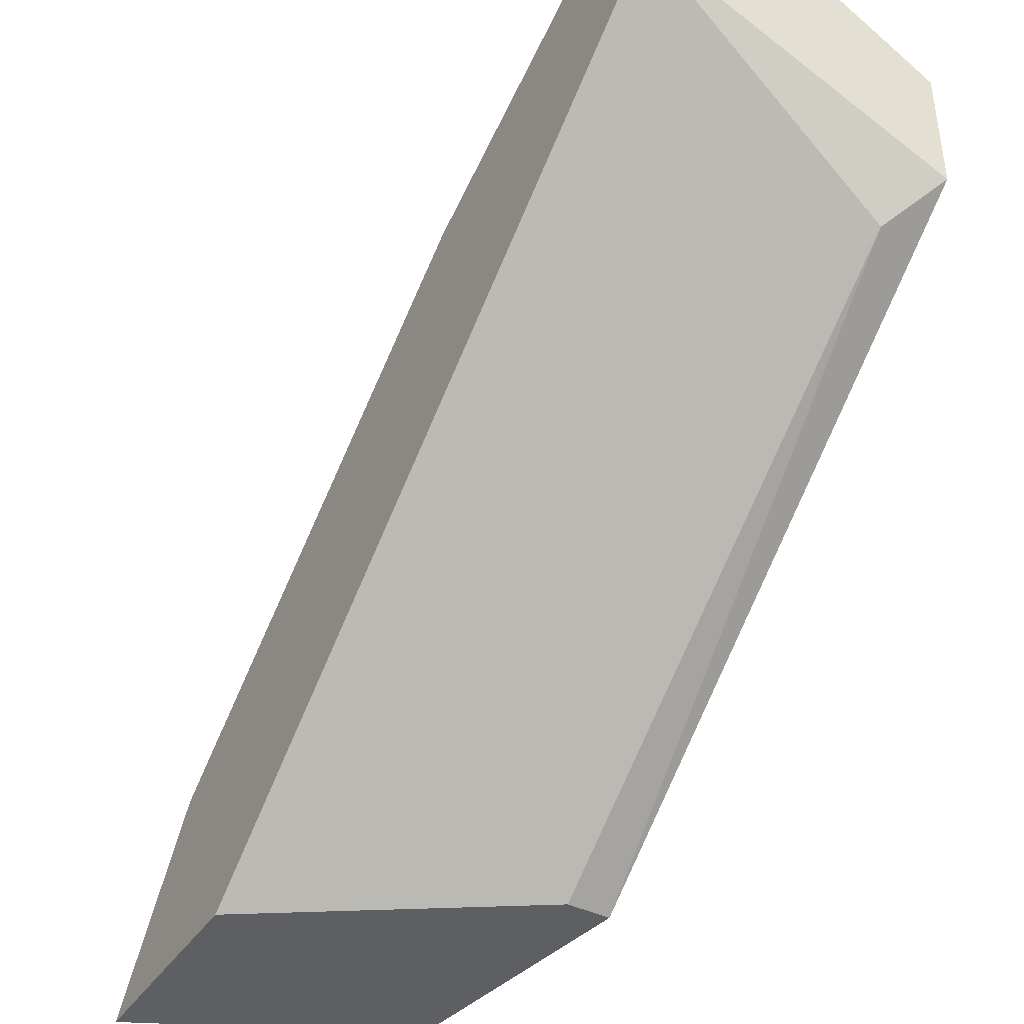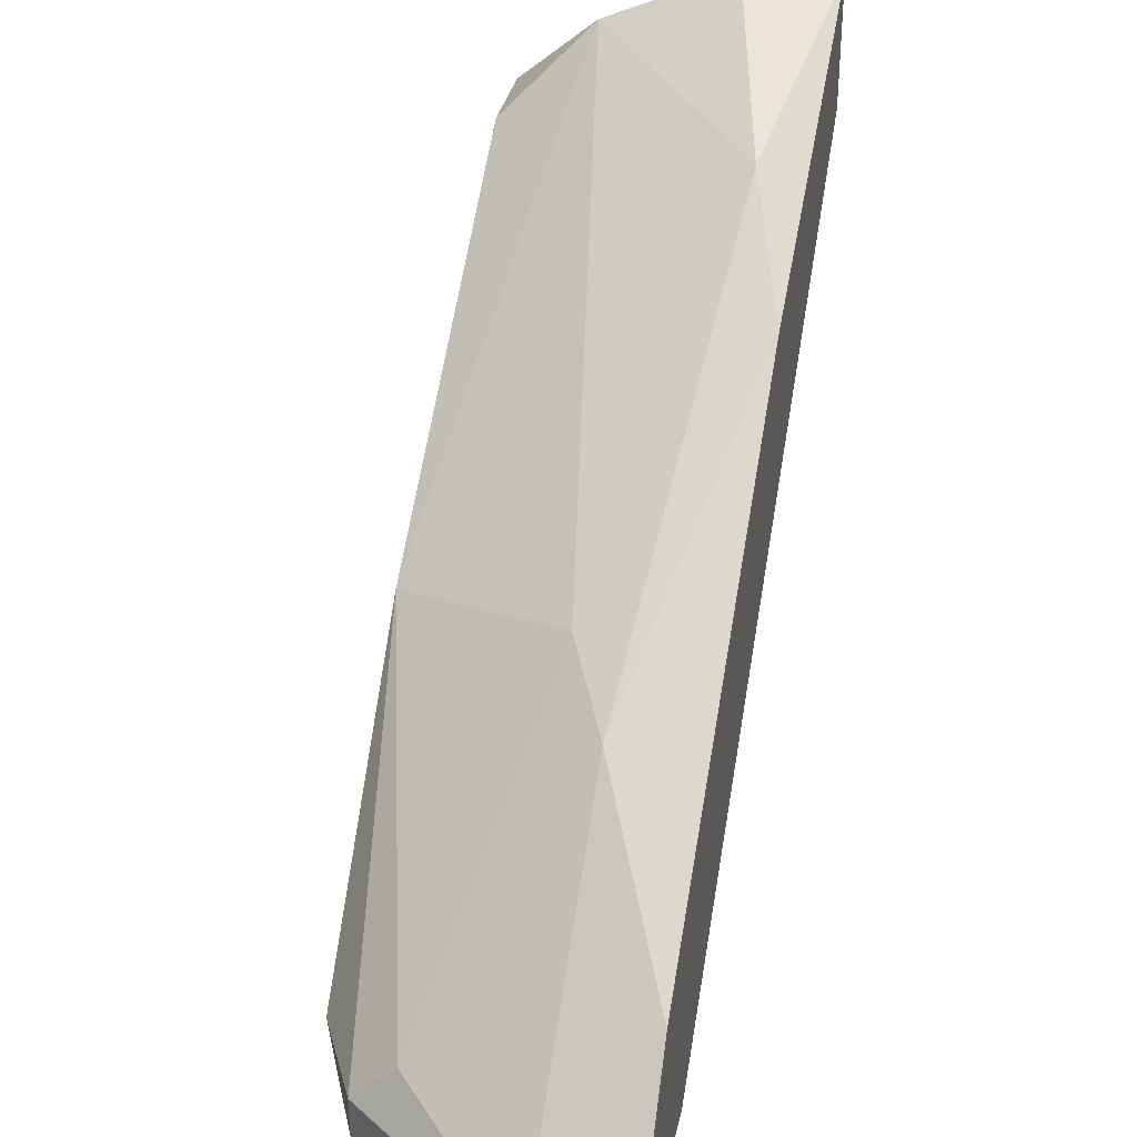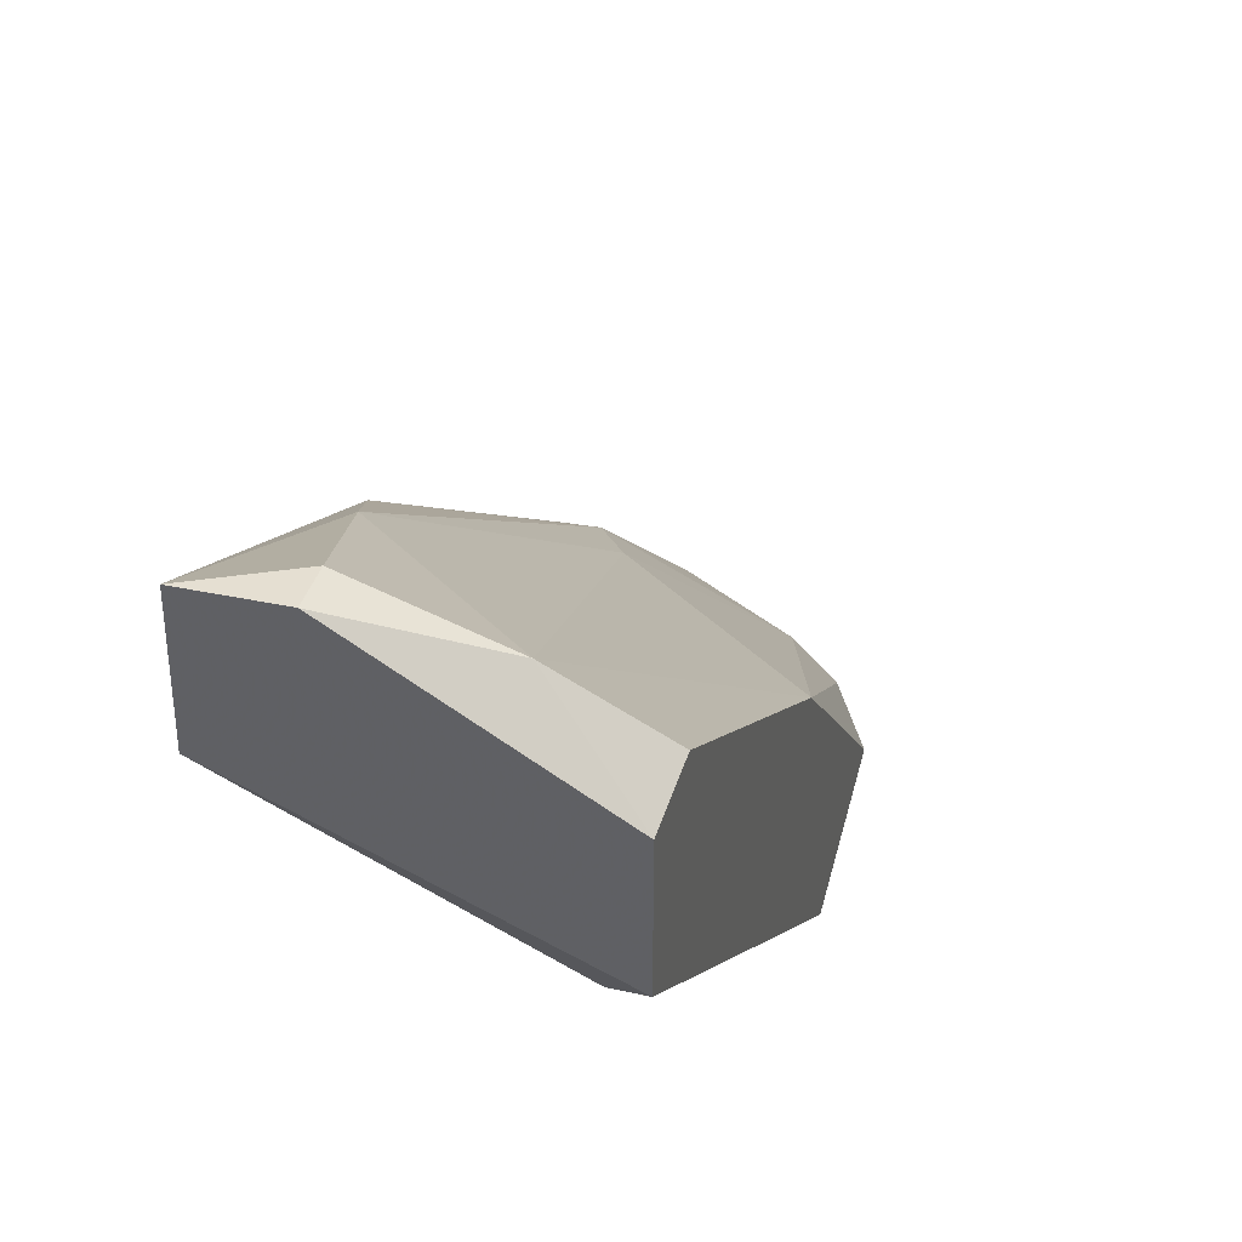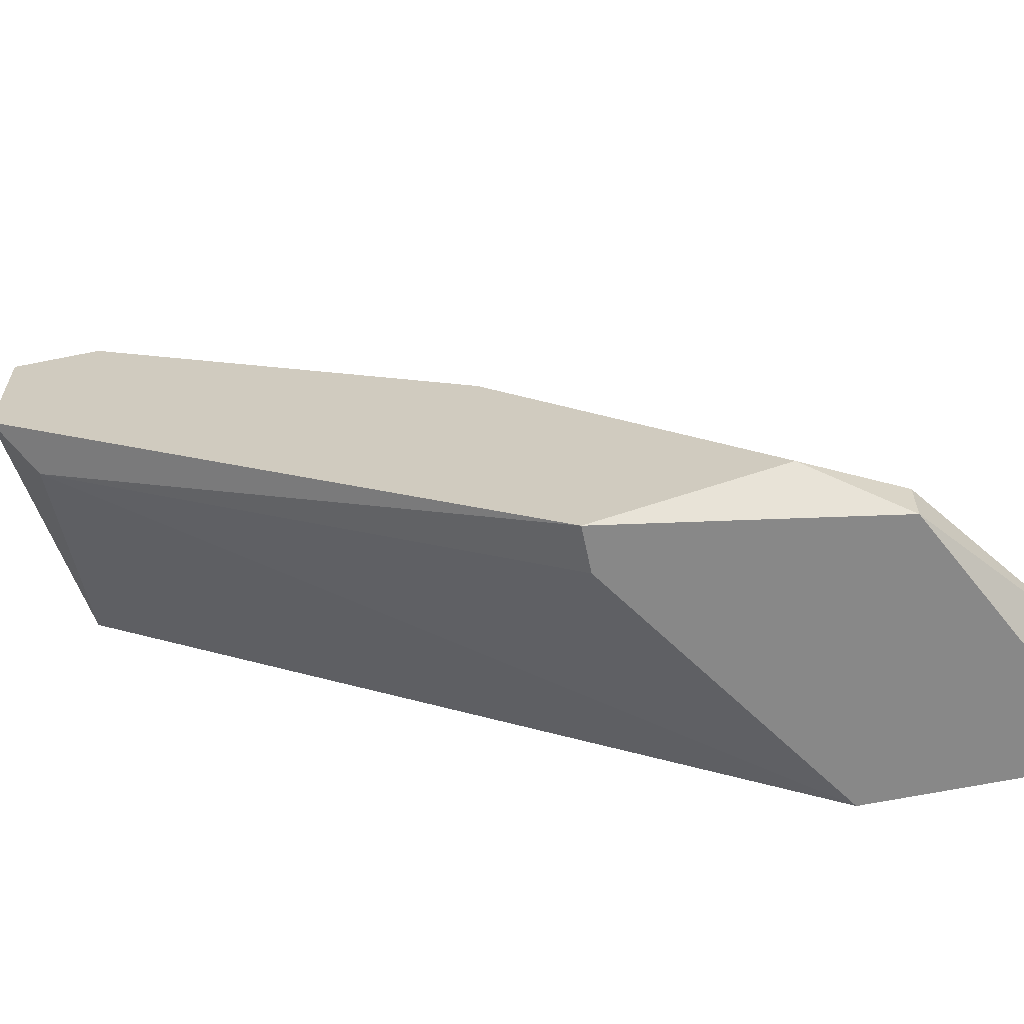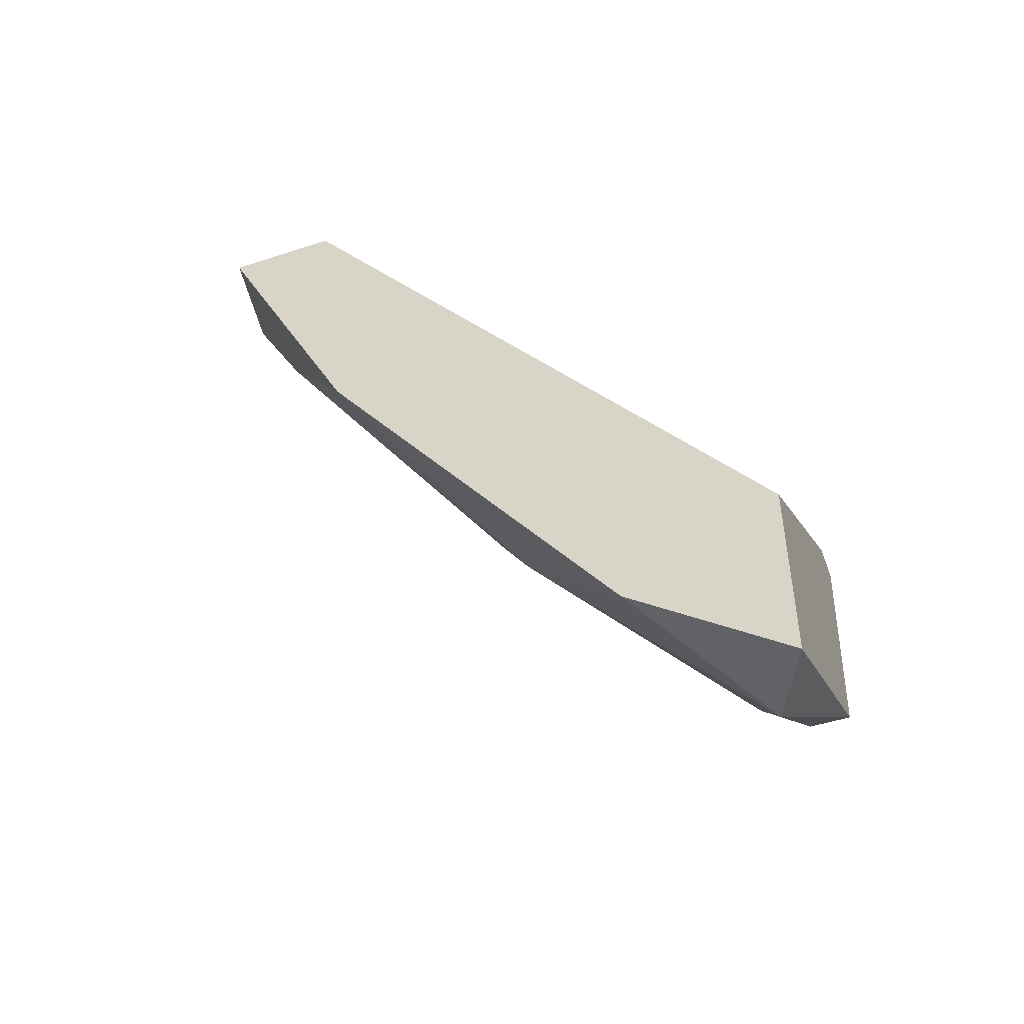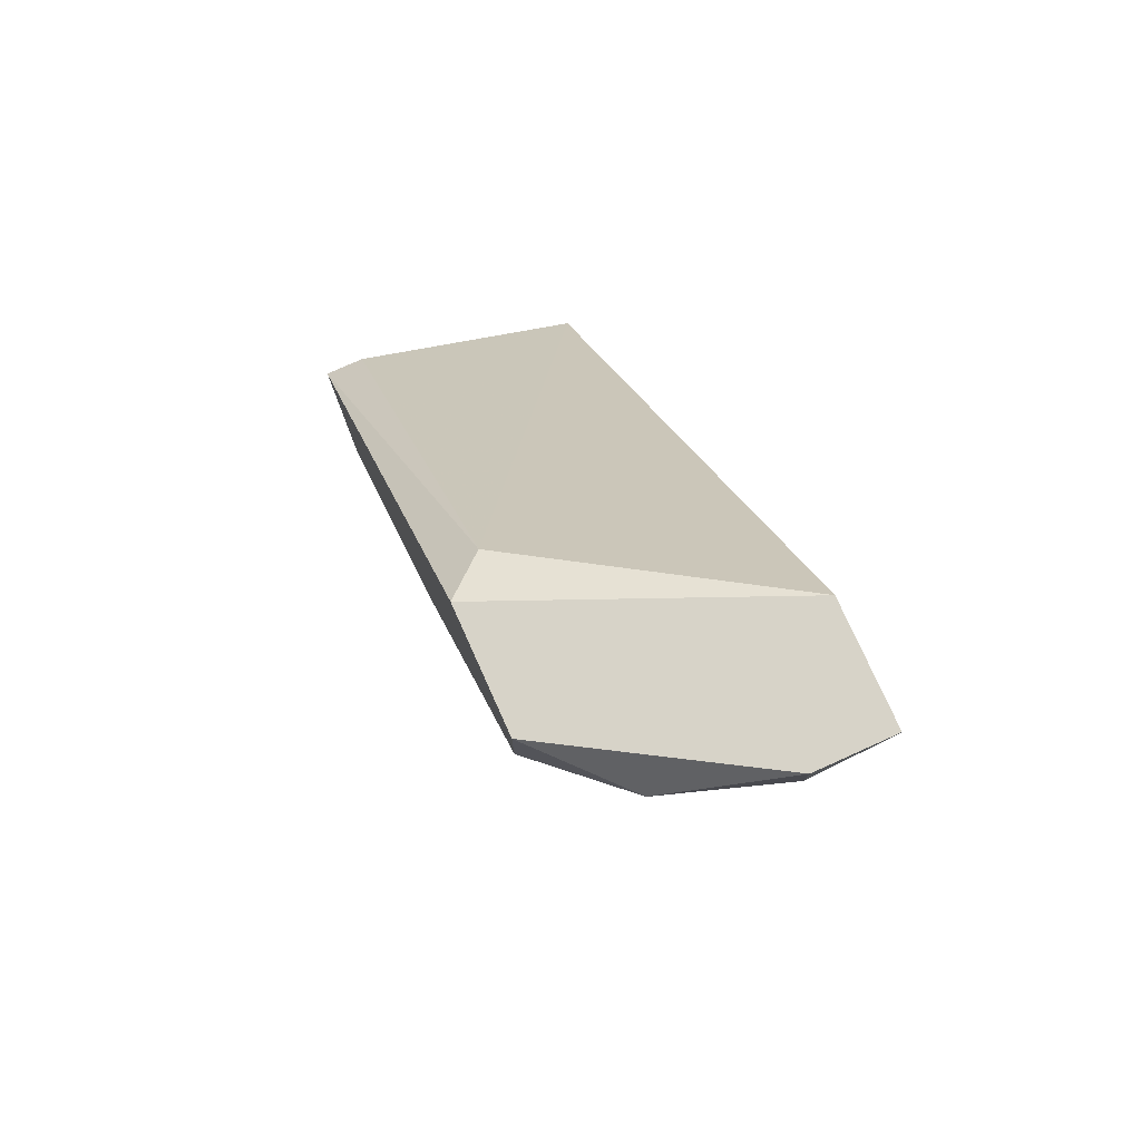
<metadata>
{"format":"obj","ext":"obj","renderer":"f3d","projection":"perspective","resolution":1024,"background":"white","views":[{"elev":-41.4,"azim":149.4,"up":"+Z"},{"elev":34.8,"azim":12.1,"up":"+Z"},{"elev":37.3,"azim":-164.6,"up":"+Z"},{"elev":-62.8,"azim":-78.3,"up":"+Z"},{"elev":-47.5,"azim":110.3,"up":"+Y"},{"elev":76.6,"azim":-24.2,"up":"+Y"}]}
</metadata>
<code>
v -0.009966 0.000296 0.0349
v -0.01848 -0.02355 0.01105
v -0.01848 -0.02355 0.01276
v -0.01848 -0.01333 0.01105
v -0.01848 0.007108 0.02638
v -0.01678 -0.02355 0.01446
v -0.01678 0.007108 0.0366
v -0.01337 -0.01333 0.02468
v -0.02019 -0.01333 0.01105
v -0.02019 -0.009924 0.02298
v -0.02019 0.005406 0.0332
v -0.02019 -0.02014 0.01276
v -0.02019 0.008814 0.0332
v -0.02019 0.008814 0.02808
v -0.008262 -0.02355 0.01787
v -0.008262 -0.02866 0.01105
v -0.008262 -0.004814 0.03149
v -0.008262 -0.02014 0.01105
v -0.008262 0.008814 0.03831
v -0.008262 0.008814 0.0332
v -0.01167 -0.01674 0.02298
v -0.01167 -0.02866 0.01276
v -0.01167 0.007108 0.03831
v -0.01167 0.008814 0.03831
f 10 12 3
f 18 19 15
f 18 2 9
f 24 19 20
f 18 5 20
f 19 18 20
f 11 9 10
f 15 21 22
f 9 11 14
f 5 9 14
f 24 20 14
f 20 5 14
f 2 18 16
f 18 15 16
f 22 2 16
f 15 22 16
f 11 10 7
f 22 21 6
f 9 2 12
f 10 9 12
f 5 18 4
f 18 9 4
f 9 5 4
f 24 14 13
f 14 11 13
f 11 7 13
f 7 24 13
f 15 19 17
f 21 15 17
f 19 1 17
f 1 21 17
f 21 1 8
f 7 10 8
f 1 7 8
f 6 21 8
f 10 6 8
f 19 24 23
f 1 19 23
f 24 7 23
f 7 1 23
f 2 22 3
f 6 10 3
f 22 6 3
f 12 2 3

</code>
